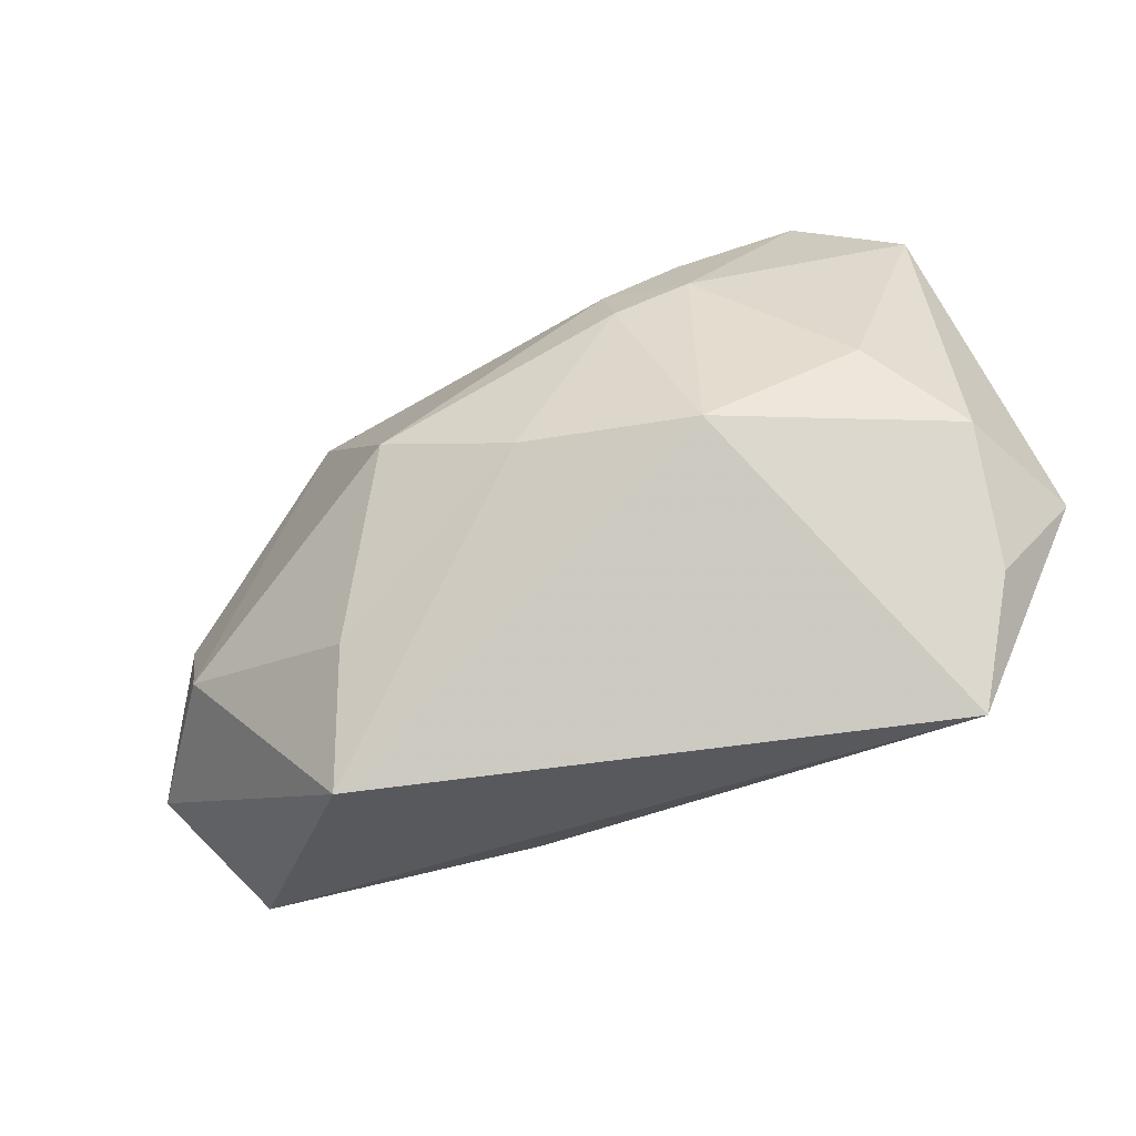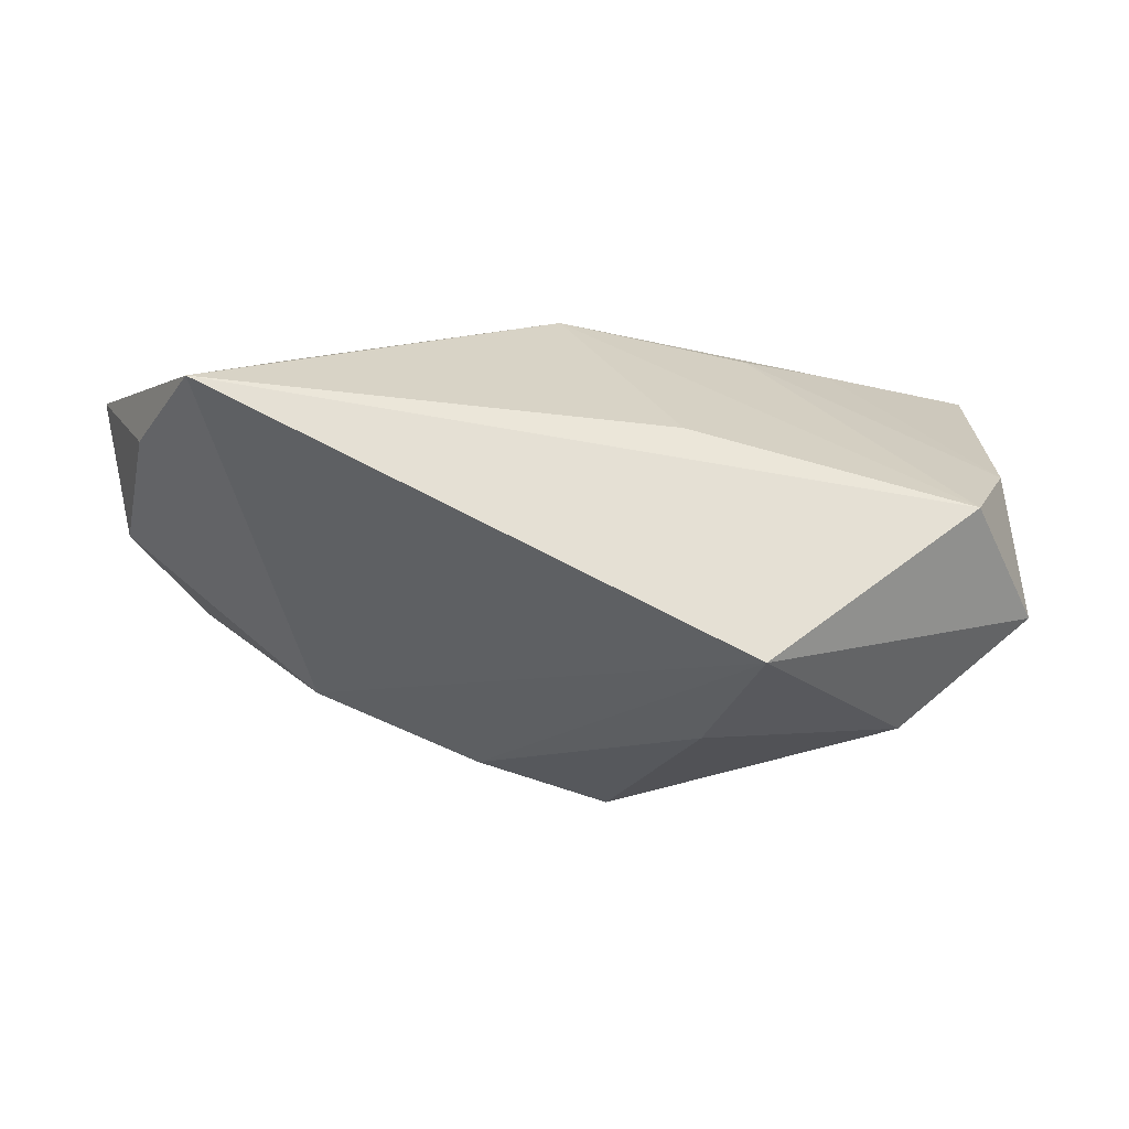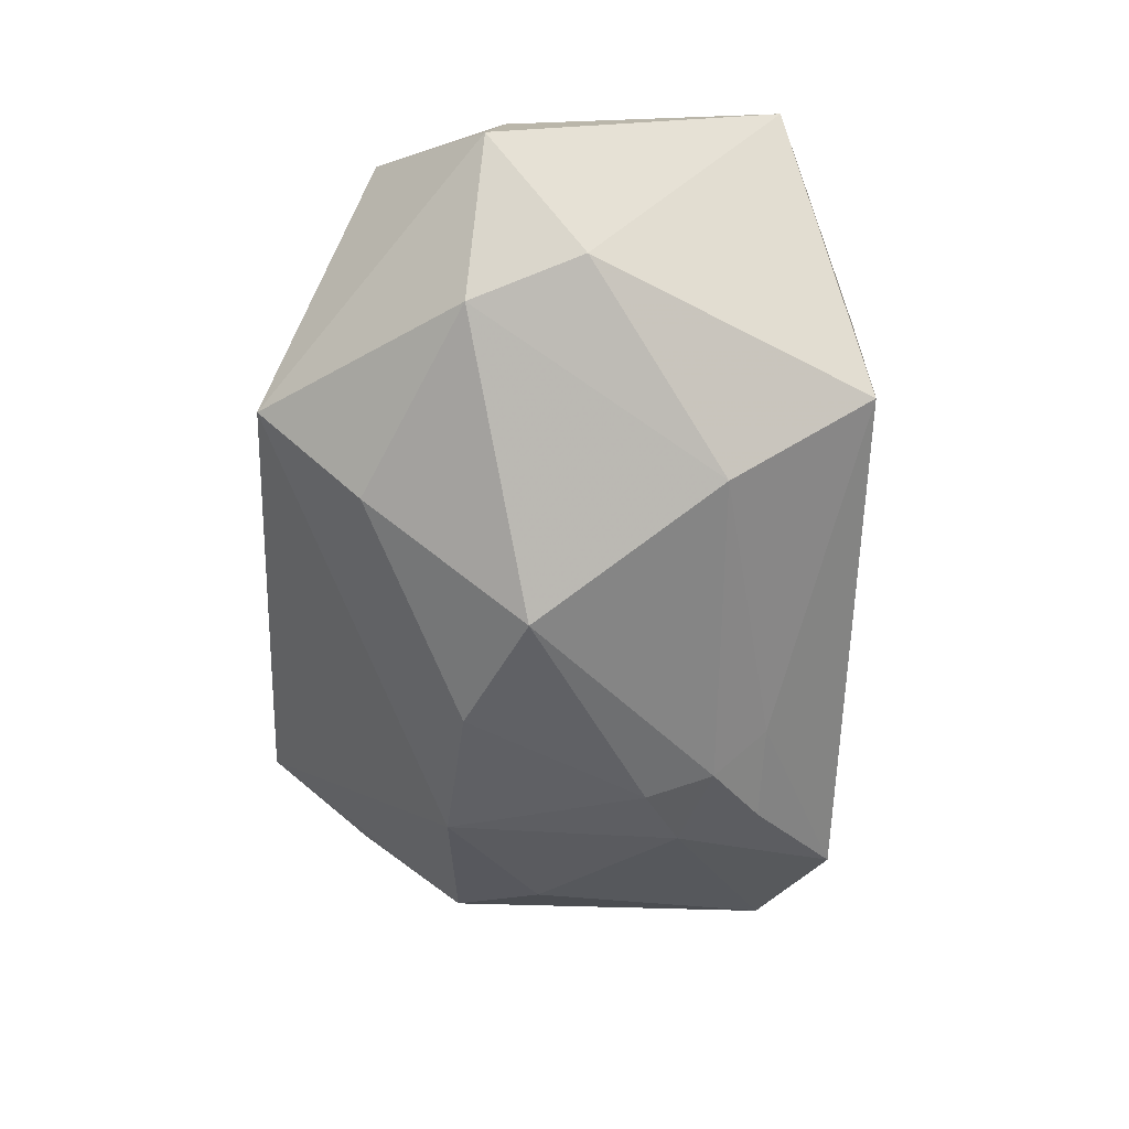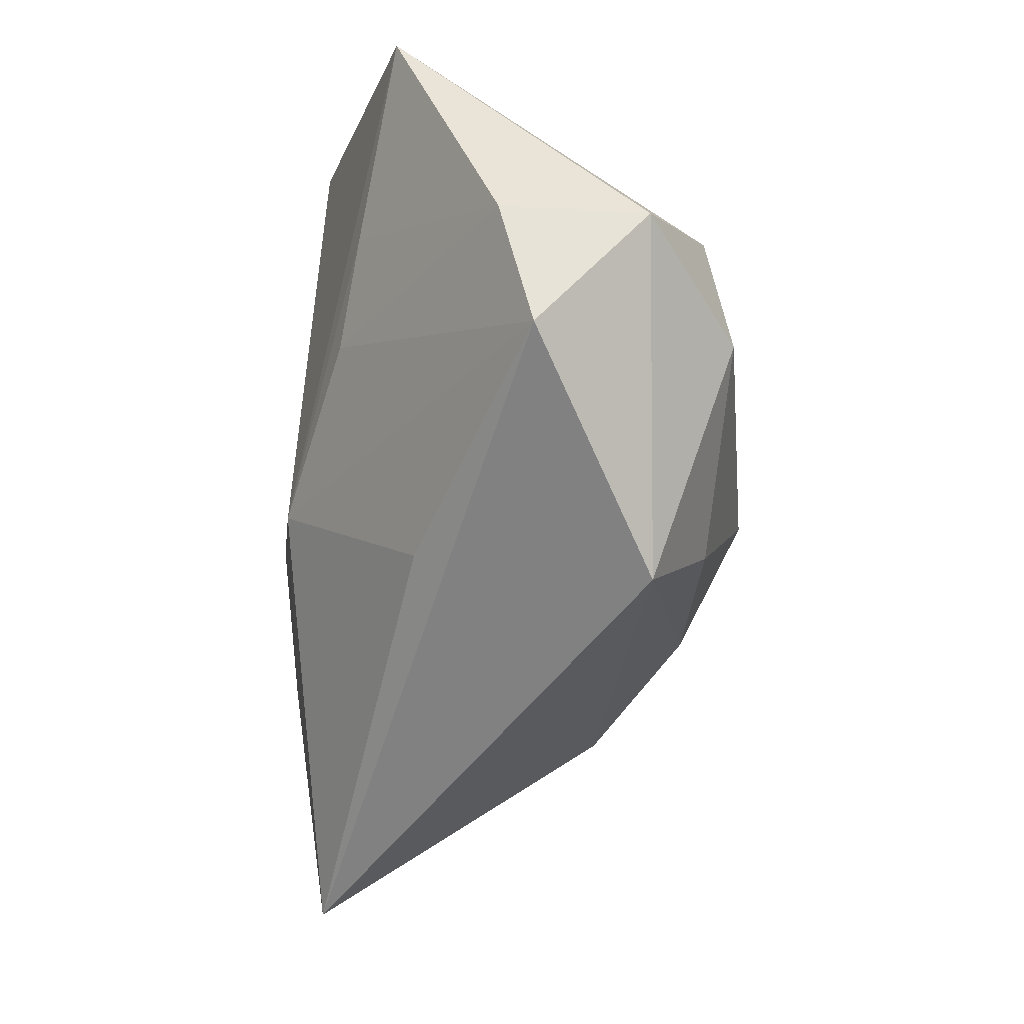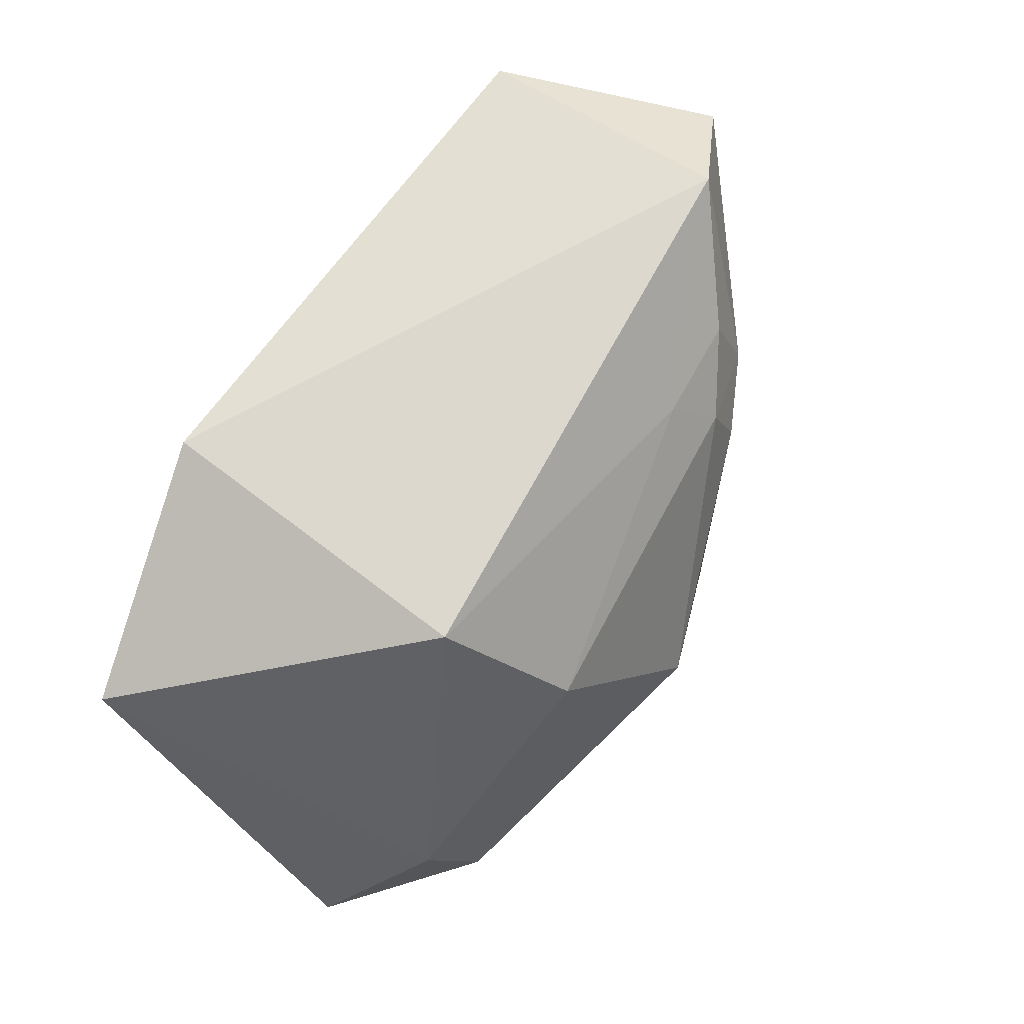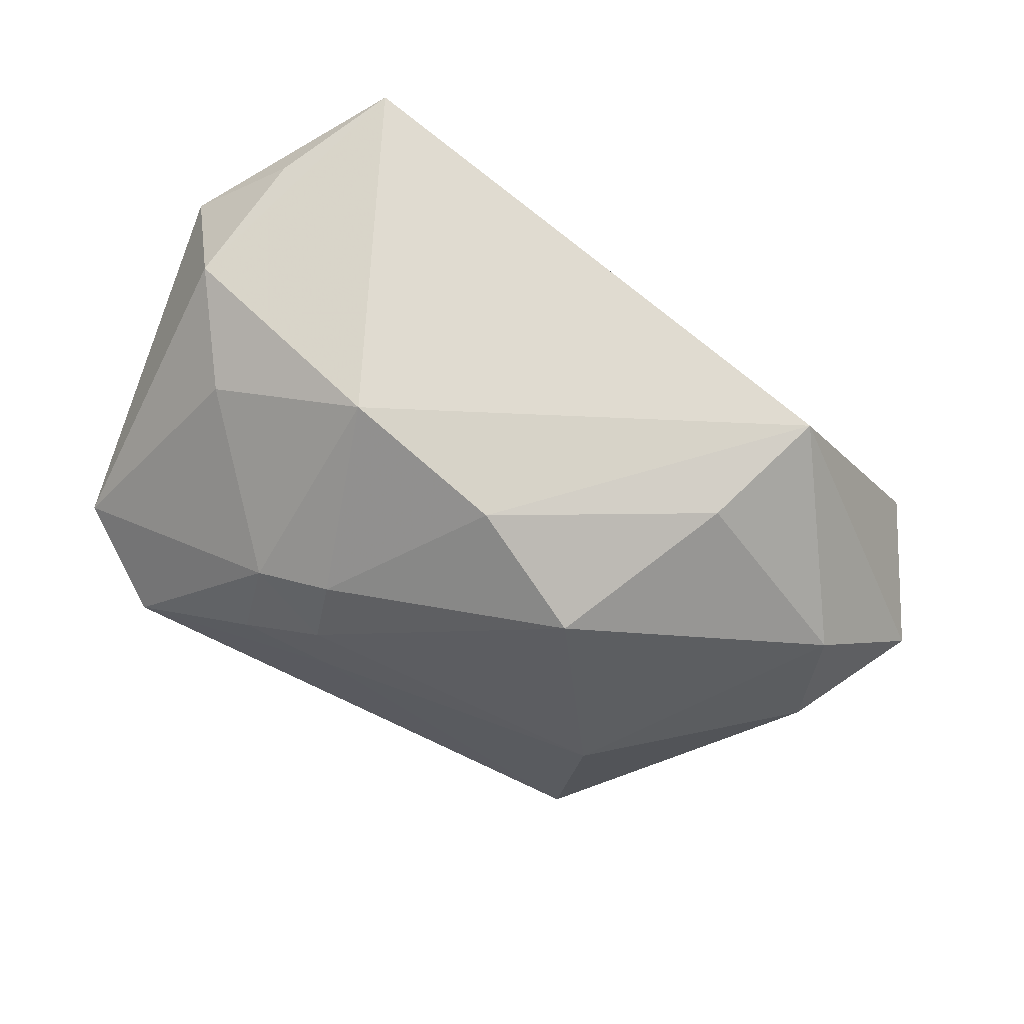
<metadata>
{"format":"obj","ext":"obj","renderer":"f3d","projection":"perspective","resolution":1024,"background":"white","views":[{"elev":-52.8,"azim":-144.4,"up":"+Y"},{"elev":-3.2,"azim":0.4,"up":"+Z"},{"elev":-66.2,"azim":85.8,"up":"+Z"},{"elev":-51.3,"azim":81.1,"up":"+Y"},{"elev":69.4,"azim":122.9,"up":"+Y"},{"elev":-57.9,"azim":-30.3,"up":"+Z"}]}
</metadata>
<code>
v 0.01239 -0.02134 -0.0198
v -0.02254 0.01038 -0.01581
v -0.0409 -0.01054 -0.0009765
v 0.03722 -0.02249 0.0006651
v 0.004114 -0.005695 -0.02626
v -0.01082 0.01787 -0.01463
v 0.01668 0.01107 -0.02022
v -0.01432 0.01297 -0.01779
v 0.01784 -0.0022 0.01664
v 0.02183 0.02474 -0.01021
v -0.02036 0.01811 -0.01401
v 0.03105 -0.01311 -0.01908
v -0.01643 0.006634 -0.01903
v -0.02941 0.02685 -0.006488
v 0.04186 0.01587 0.01475
v -0.02291 -0.01193 -0.01581
v -0.03207 -0.0314 0.01132
v 0.04123 -0.01086 0.004427
v -0.02969 0.02479 0.01744
v 0.01966 0.02628 0.01976
v 0.01744 -0.0314 -0.01323
v 0.03524 -0.002828 -0.01609
v -0.03434 0.01252 0.01728
v -0.02199 0.0129 0.01976
v 0.04341 -0.01244 -0.008845
v -0.0003055 -0.007254 0.01976
v 0.0264 0.004141 0.01607
v 0.0108 -0.02407 0.007629
v -0.02641 -0.005369 0.01649
v -0.007888 -0.01096 -0.02225
v -0.038 -0.02109 0.006772
v -0.03475 -0.002415 -0.008054
v -0.03891 0.02085 -0.001921
v -0.04321 -0.01076 0.01149
f 15 20 26
f 4 21 25
f 25 21 12
f 26 20 24
f 20 19 24
f 24 29 26
f 20 15 10
f 26 4 9
f 25 15 18
f 18 4 25
f 18 9 4
f 5 12 1
f 1 12 21
f 28 4 26
f 22 15 25
f 22 10 15
f 25 12 22
f 33 19 14
f 20 10 14
f 14 19 20
f 27 18 15
f 9 18 27
f 27 15 26
f 26 9 27
f 2 32 33
f 33 14 2
f 2 14 11
f 2 16 32
f 29 24 23
f 23 24 19
f 23 19 33
f 33 34 23
f 10 22 7
f 7 12 5
f 7 22 12
f 17 16 21
f 21 4 17
f 4 28 17
f 17 34 31
f 17 28 26
f 26 29 17
f 29 23 17
f 17 23 34
f 30 1 21
f 21 16 30
f 5 1 30
f 32 16 3
f 31 34 3
f 3 17 31
f 16 17 3
f 33 32 3
f 3 34 33
f 8 2 11
f 8 7 5
f 10 7 6
f 11 14 6
f 6 14 10
f 6 8 11
f 7 8 6
f 13 8 5
f 2 8 13
f 5 30 13
f 16 2 13
f 13 30 16

</code>
